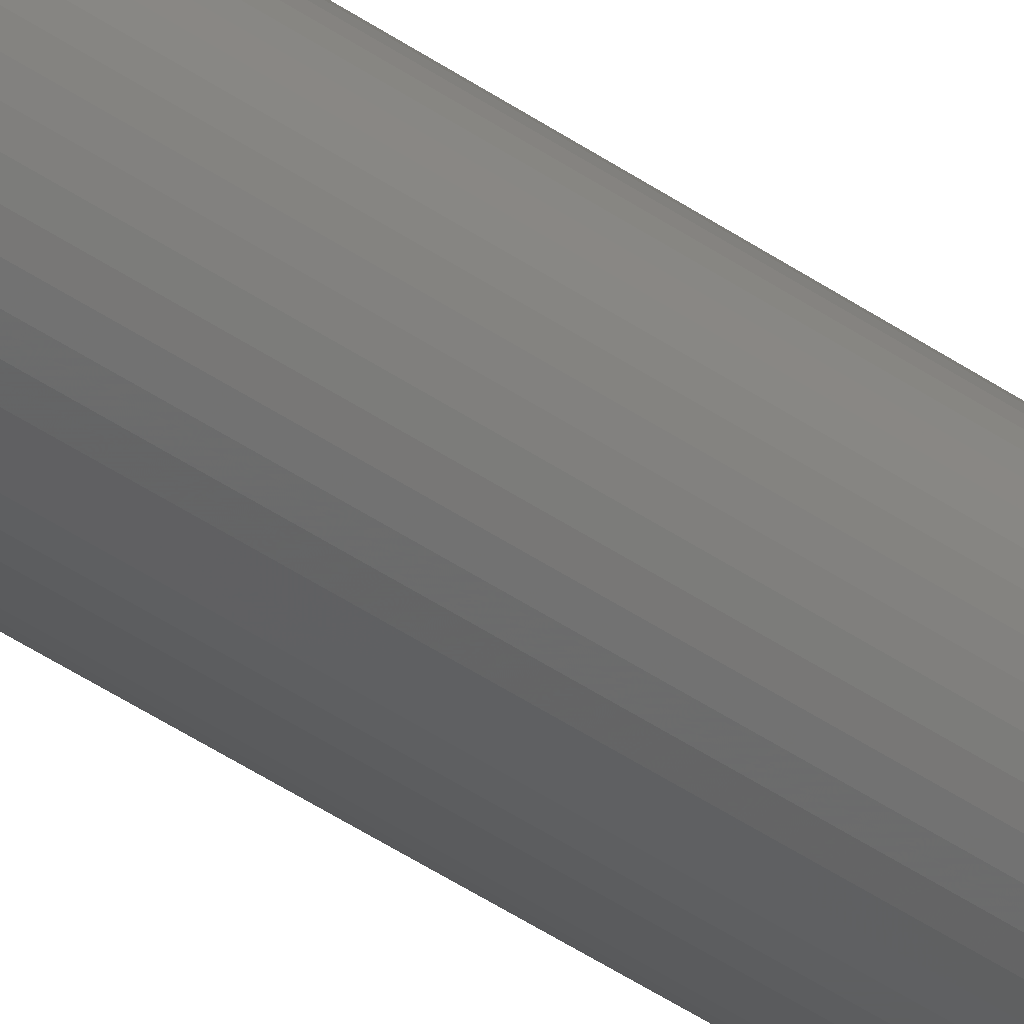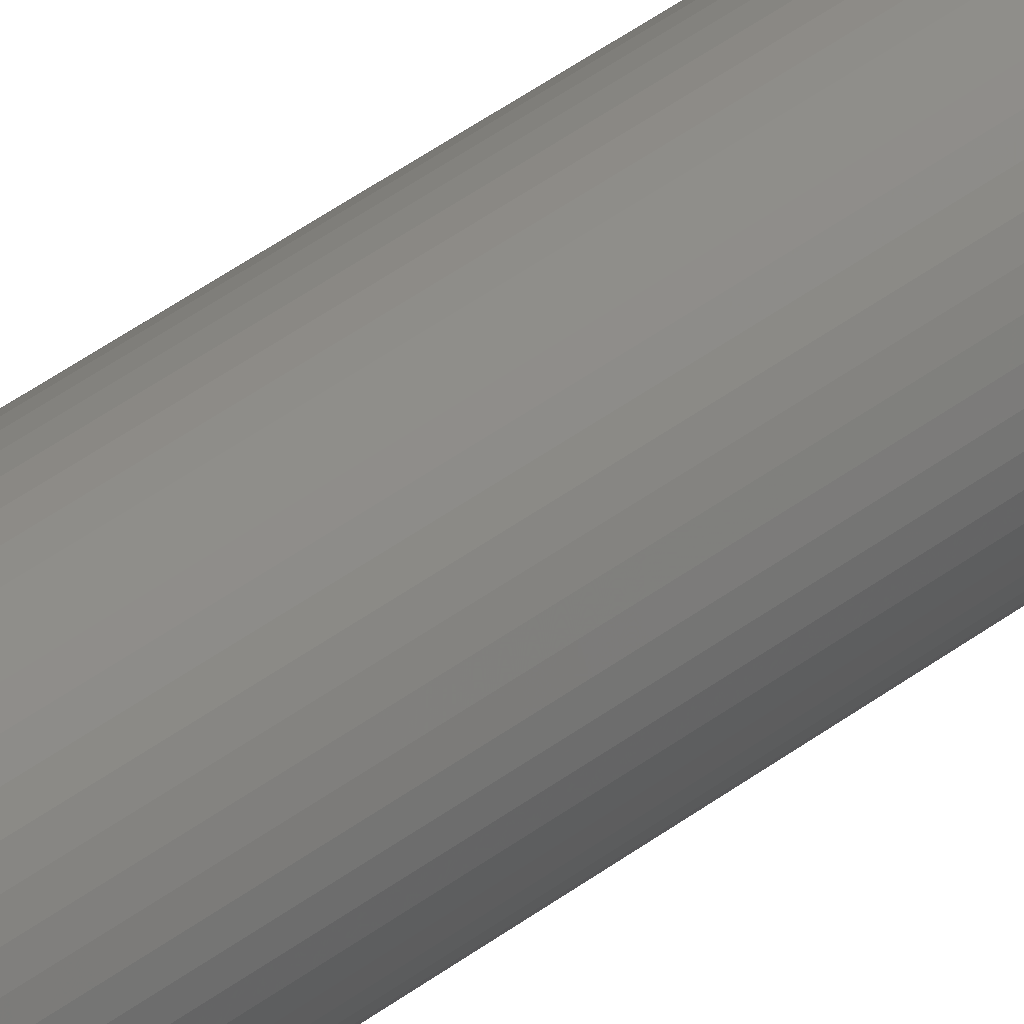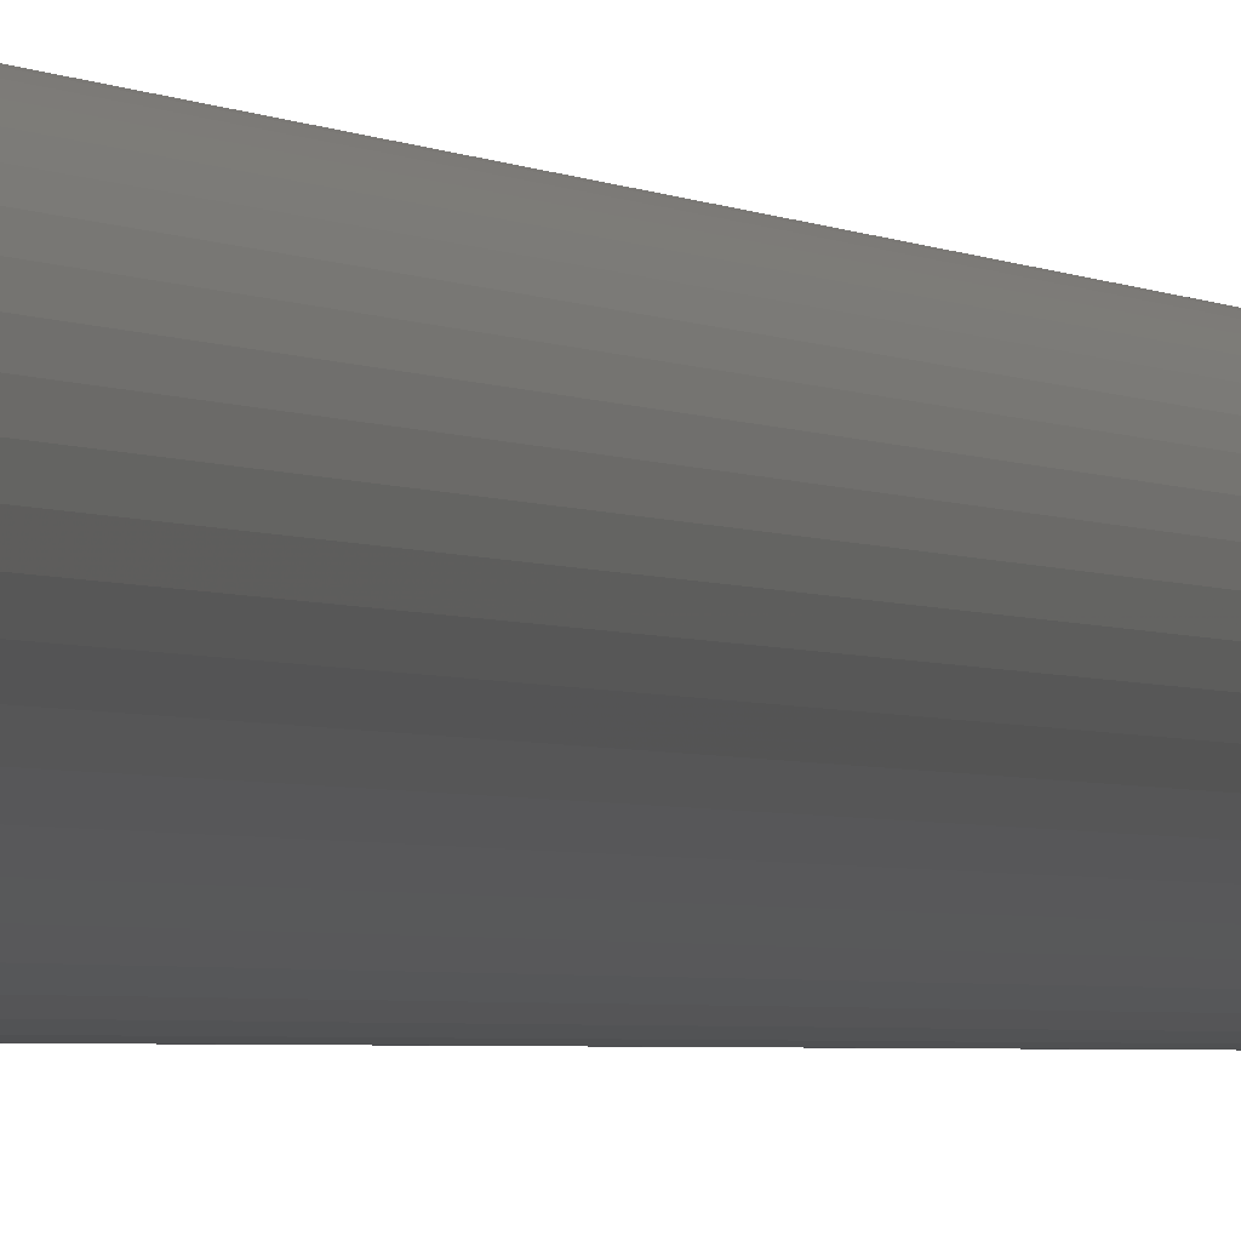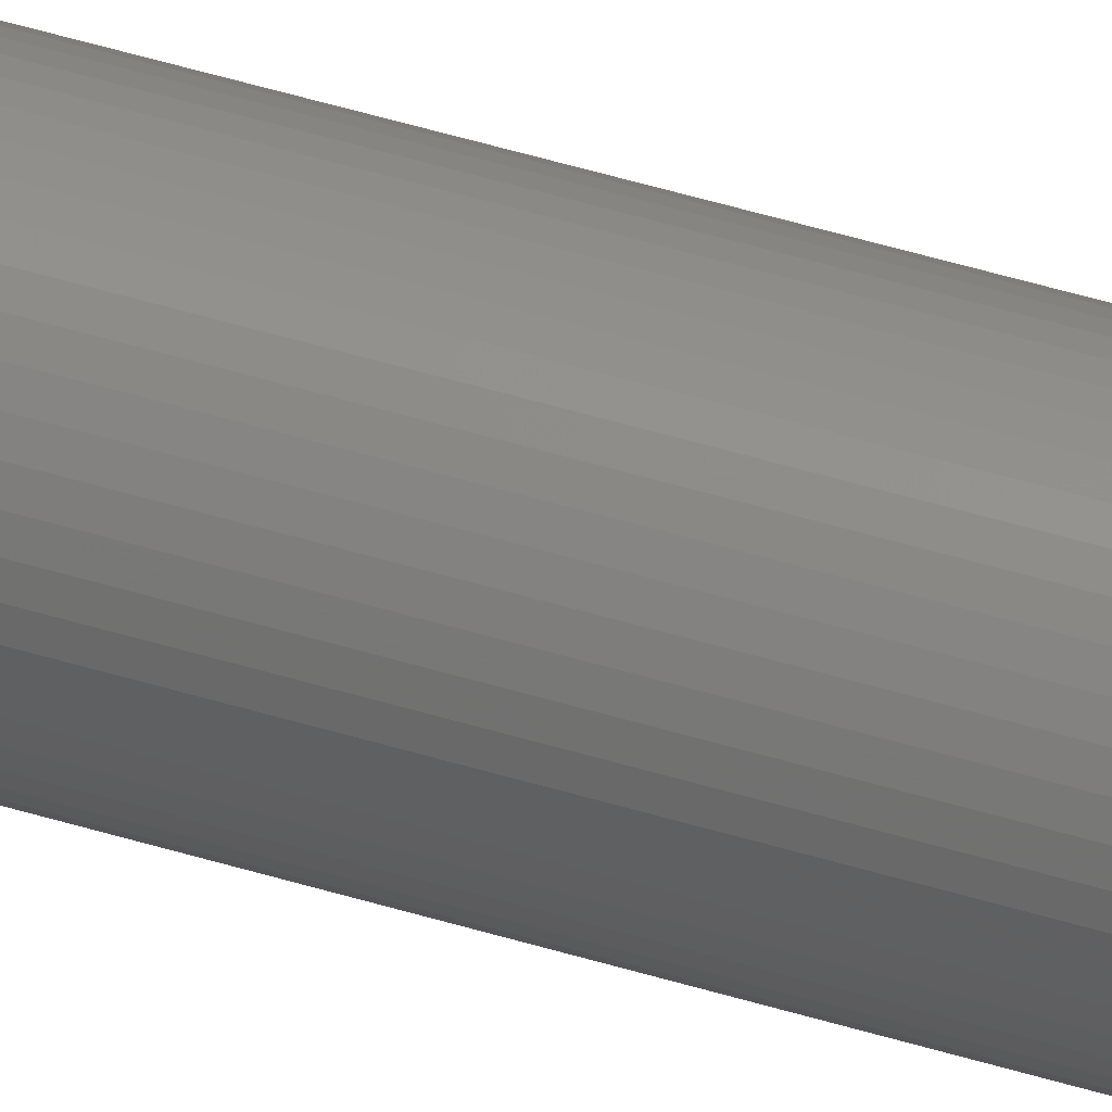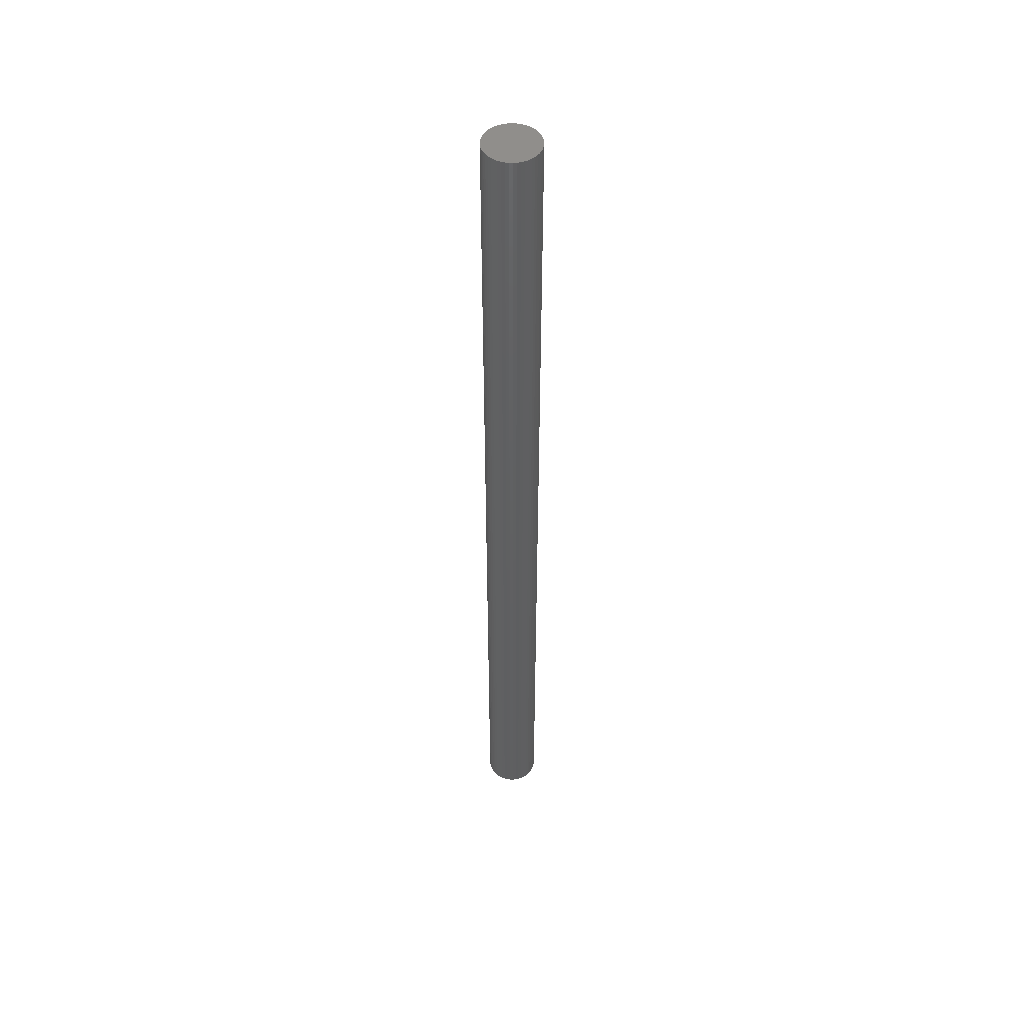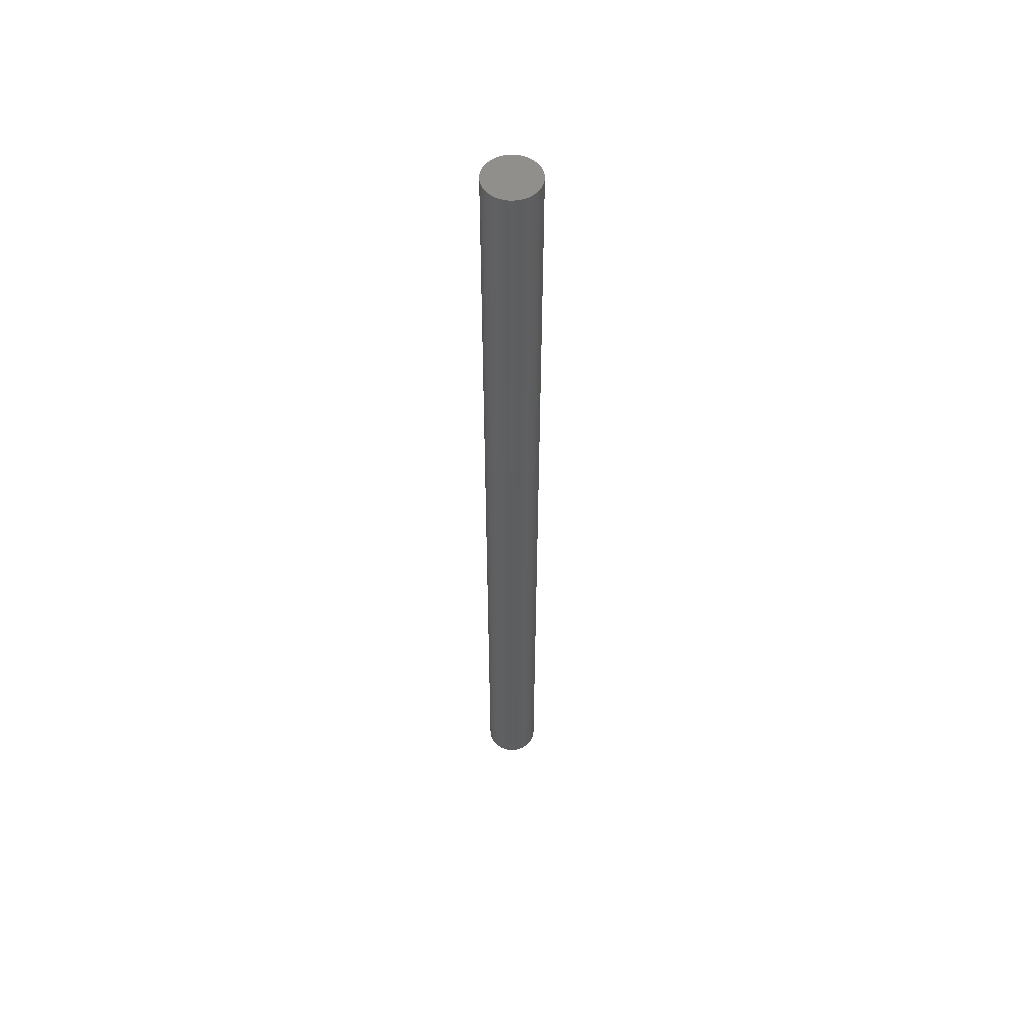
<metadata>
{"format":"stl","ext":"stl","renderer":"f3d","projection":"perspective","resolution":1024,"background":"white","views":[{"elev":-36.8,"azim":46.7,"up":"+Y"},{"elev":34.1,"azim":42.4,"up":"+Y"},{"elev":-0.9,"azim":8.9,"up":"+Y"},{"elev":48.5,"azim":-71.0,"up":"+Y"},{"elev":48.9,"azim":66.4,"up":"+Z"},{"elev":54.2,"azim":23.6,"up":"+Z"}]}
</metadata>
<code>
# stl→obj: 100 verts, 196 faces
v 2.85 0 49.5
v 2.828 0.3572 -49.5
v 2.828 0.3572 49.5
v 2.85 0 -49.5
v -2.85 0 -49.5
v -2.828 0.3572 49.5
v -2.828 0.3572 -49.5
v -2.85 0 49.5
v 2.828 -0.3572 49.5
v 2.76 0.7088 49.5
v 2.76 -0.7088 49.5
v 2.65 1.049 49.5
v 2.65 -1.049 49.5
v 2.497 1.373 49.5
v 2.497 -1.373 49.5
v 2.306 1.675 49.5
v 2.306 -1.675 49.5
v 2.078 1.951 49.5
v 2.078 -1.951 49.5
v 1.817 2.196 49.5
v 1.817 -2.196 49.5
v 1.527 2.406 49.5
v 1.527 -2.406 49.5
v 1.213 2.579 49.5
v 1.213 -2.579 49.5
v 0.8807 2.711 49.5
v 0.8807 -2.711 49.5
v 0.534 2.8 49.5
v 0.534 -2.8 49.5
v 0.179 2.844 49.5
v 0.179 -2.844 49.5
v -0.179 2.844 49.5
v -0.179 -2.844 49.5
v -0.534 2.8 49.5
v -0.534 -2.8 49.5
v -0.8807 2.711 49.5
v -0.8807 -2.711 49.5
v -1.213 2.579 49.5
v -1.213 -2.579 49.5
v -1.527 2.406 49.5
v -1.527 -2.406 49.5
v -1.817 2.196 49.5
v -1.817 -2.196 49.5
v -2.078 1.951 49.5
v -2.078 -1.951 49.5
v -2.306 1.675 49.5
v -2.306 -1.675 49.5
v -2.497 1.373 49.5
v -2.497 -1.373 49.5
v -2.65 1.049 49.5
v -2.65 -1.049 49.5
v -2.76 0.7088 49.5
v -2.76 -0.7088 49.5
v -2.828 -0.3572 49.5
v 0.179 2.844 -49.5
v -0.179 2.844 -49.5
v 2.828 -0.3572 -49.5
v 2.76 -0.7088 -49.5
v 2.76 0.7088 -49.5
v 2.65 -1.049 -49.5
v 2.65 1.049 -49.5
v 2.497 -1.373 -49.5
v 2.497 1.373 -49.5
v 2.306 -1.675 -49.5
v 2.306 1.675 -49.5
v 2.078 -1.951 -49.5
v 2.078 1.951 -49.5
v 1.817 -2.196 -49.5
v 1.817 2.196 -49.5
v 1.527 -2.406 -49.5
v 1.527 2.406 -49.5
v 1.213 -2.579 -49.5
v 1.213 2.579 -49.5
v 0.8807 -2.711 -49.5
v 0.8807 2.711 -49.5
v 0.534 -2.8 -49.5
v 0.534 2.8 -49.5
v 0.179 -2.844 -49.5
v -0.179 -2.844 -49.5
v -0.534 -2.8 -49.5
v -0.534 2.8 -49.5
v -0.8807 -2.711 -49.5
v -0.8807 2.711 -49.5
v -1.213 -2.579 -49.5
v -1.213 2.579 -49.5
v -1.527 -2.406 -49.5
v -1.527 2.406 -49.5
v -1.817 -2.196 -49.5
v -1.817 2.196 -49.5
v -2.078 -1.951 -49.5
v -2.078 1.951 -49.5
v -2.306 -1.675 -49.5
v -2.306 1.675 -49.5
v -2.497 -1.373 -49.5
v -2.497 1.373 -49.5
v -2.65 -1.049 -49.5
v -2.65 1.049 -49.5
v -2.76 -0.7088 -49.5
v -2.76 0.7088 -49.5
v -2.828 -0.3572 -49.5
f 1 2 3
f 2 1 4
f 5 6 7
f 6 5 8
f 3 9 1
f 10 9 3
f 10 11 9
f 12 11 10
f 12 13 11
f 14 13 12
f 14 15 13
f 16 15 14
f 16 17 15
f 18 17 16
f 18 19 17
f 20 19 18
f 20 21 19
f 22 21 20
f 22 23 21
f 24 23 22
f 24 25 23
f 26 25 24
f 26 27 25
f 28 27 26
f 28 29 27
f 30 29 28
f 30 31 29
f 32 31 30
f 32 33 31
f 34 33 32
f 34 35 33
f 36 35 34
f 36 37 35
f 38 37 36
f 38 39 37
f 40 39 38
f 40 41 39
f 42 41 40
f 42 43 41
f 44 43 42
f 44 45 43
f 46 45 44
f 46 47 45
f 48 47 46
f 48 49 47
f 50 49 48
f 50 51 49
f 52 51 50
f 52 53 51
f 6 53 52
f 6 54 53
f 54 6 8
f 55 32 30
f 32 55 56
f 57 2 4
f 58 2 57
f 58 59 2
f 60 59 58
f 60 61 59
f 62 61 60
f 62 63 61
f 64 63 62
f 64 65 63
f 66 65 64
f 66 67 65
f 68 67 66
f 68 69 67
f 70 69 68
f 70 71 69
f 72 71 70
f 72 73 71
f 74 73 72
f 74 75 73
f 76 75 74
f 76 77 75
f 78 77 76
f 78 55 77
f 79 55 78
f 79 56 55
f 80 56 79
f 80 81 56
f 82 81 80
f 82 83 81
f 84 83 82
f 84 85 83
f 86 85 84
f 86 87 85
f 88 87 86
f 88 89 87
f 90 89 88
f 90 91 89
f 92 91 90
f 92 93 91
f 94 93 92
f 94 95 93
f 96 95 94
f 96 97 95
f 98 97 96
f 98 99 97
f 100 99 98
f 100 7 99
f 7 100 5
f 68 19 21
f 19 68 66
f 89 44 42
f 44 89 91
f 83 38 36
f 38 83 85
f 12 63 14
f 63 12 61
f 3 59 10
f 59 3 2
f 73 26 24
f 26 73 75
f 69 22 20
f 22 69 71
f 97 48 95
f 48 97 50
f 99 50 97
f 50 99 52
f 56 34 32
f 34 56 81
f 74 25 27
f 25 74 72
f 67 20 18
f 20 67 69
f 14 65 16
f 65 14 63
f 75 28 26
f 28 75 77
f 95 46 93
f 46 95 48
f 93 44 91
f 44 93 46
f 85 40 38
f 40 85 87
f 9 4 1
f 4 9 57
f 17 62 15
f 62 17 64
f 11 57 9
f 57 11 58
f 90 43 45
f 43 90 88
f 96 53 98
f 53 96 51
f 92 49 94
f 49 92 47
f 79 31 33
f 31 79 78
f 72 23 25
f 23 72 70
f 10 61 12
f 61 10 59
f 16 67 18
f 67 16 65
f 77 30 28
f 30 77 55
f 71 24 22
f 24 71 73
f 7 52 99
f 52 7 6
f 87 42 40
f 42 87 89
f 81 36 34
f 36 81 83
f 19 64 17
f 64 19 66
f 15 60 13
f 60 15 62
f 84 37 39
f 37 84 82
f 94 51 96
f 51 94 49
f 90 47 92
f 47 90 45
f 100 8 5
f 8 100 54
f 76 27 29
f 27 76 74
f 78 29 31
f 29 78 76
f 13 58 11
f 58 13 60
f 80 33 35
f 33 80 79
f 98 54 100
f 54 98 53
f 70 21 23
f 21 70 68
f 82 35 37
f 35 82 80
f 86 39 41
f 39 86 84
f 88 41 43
f 41 88 86

</code>
